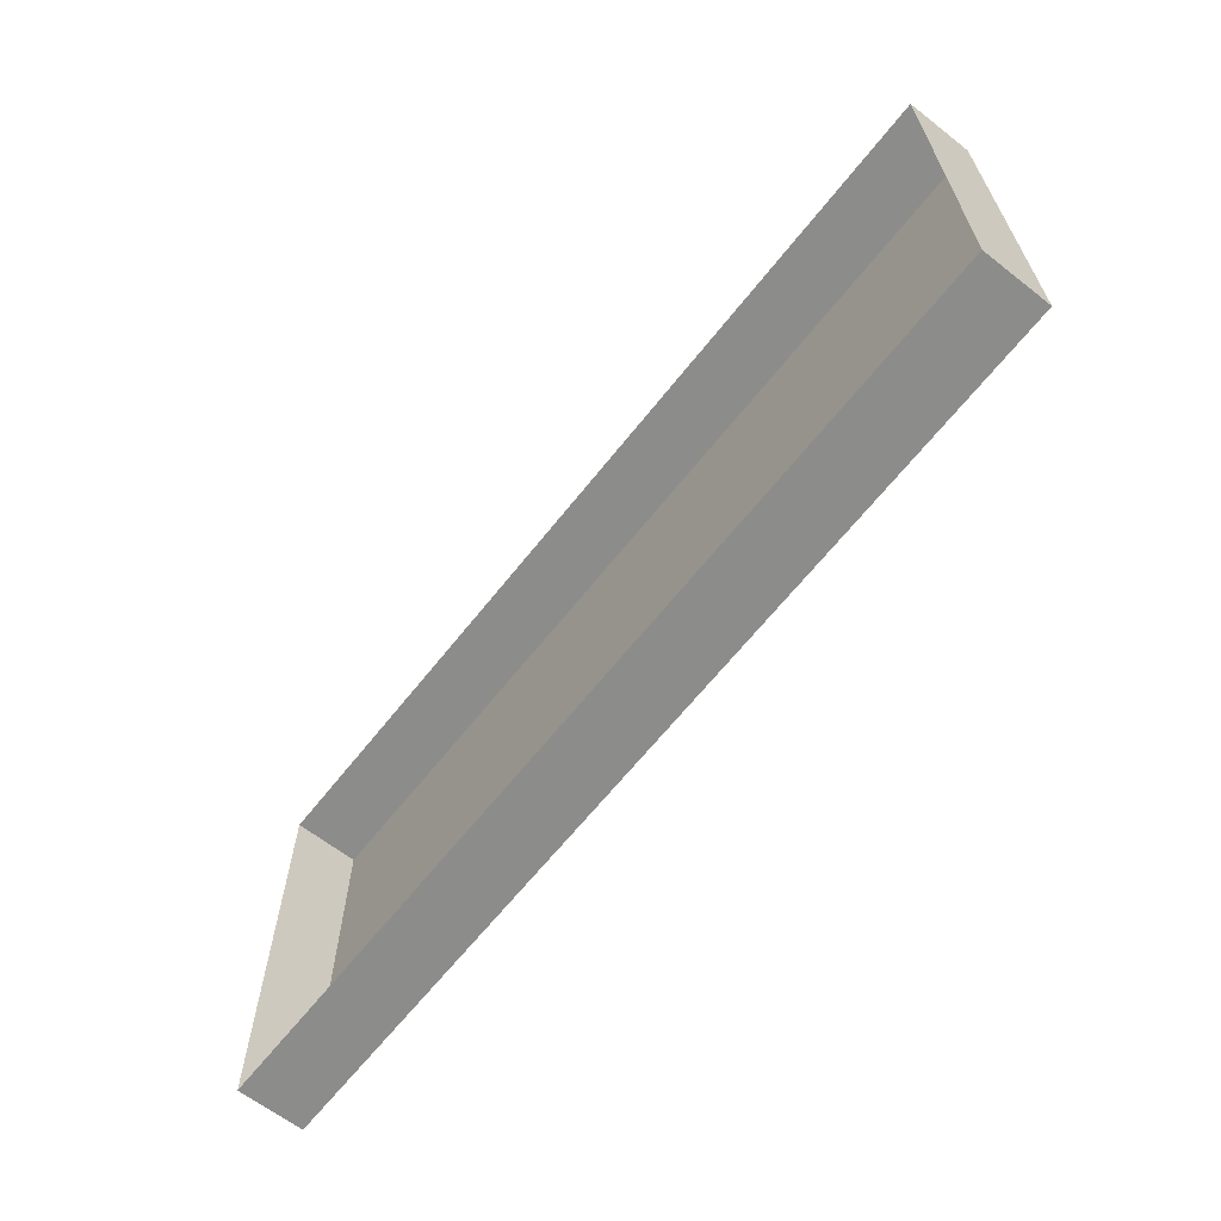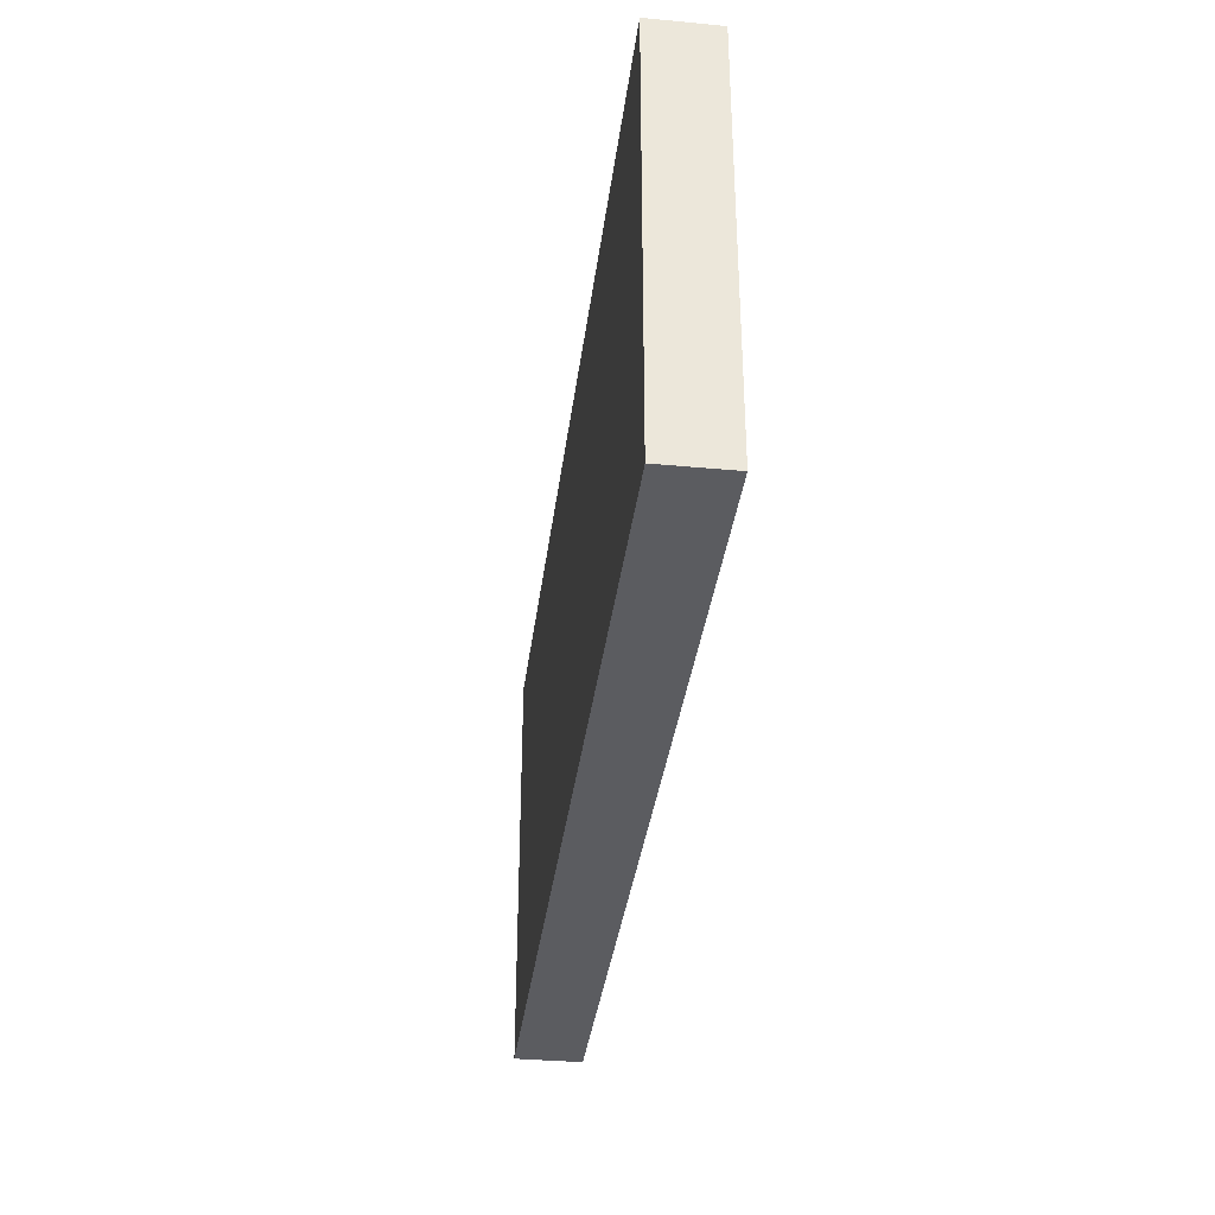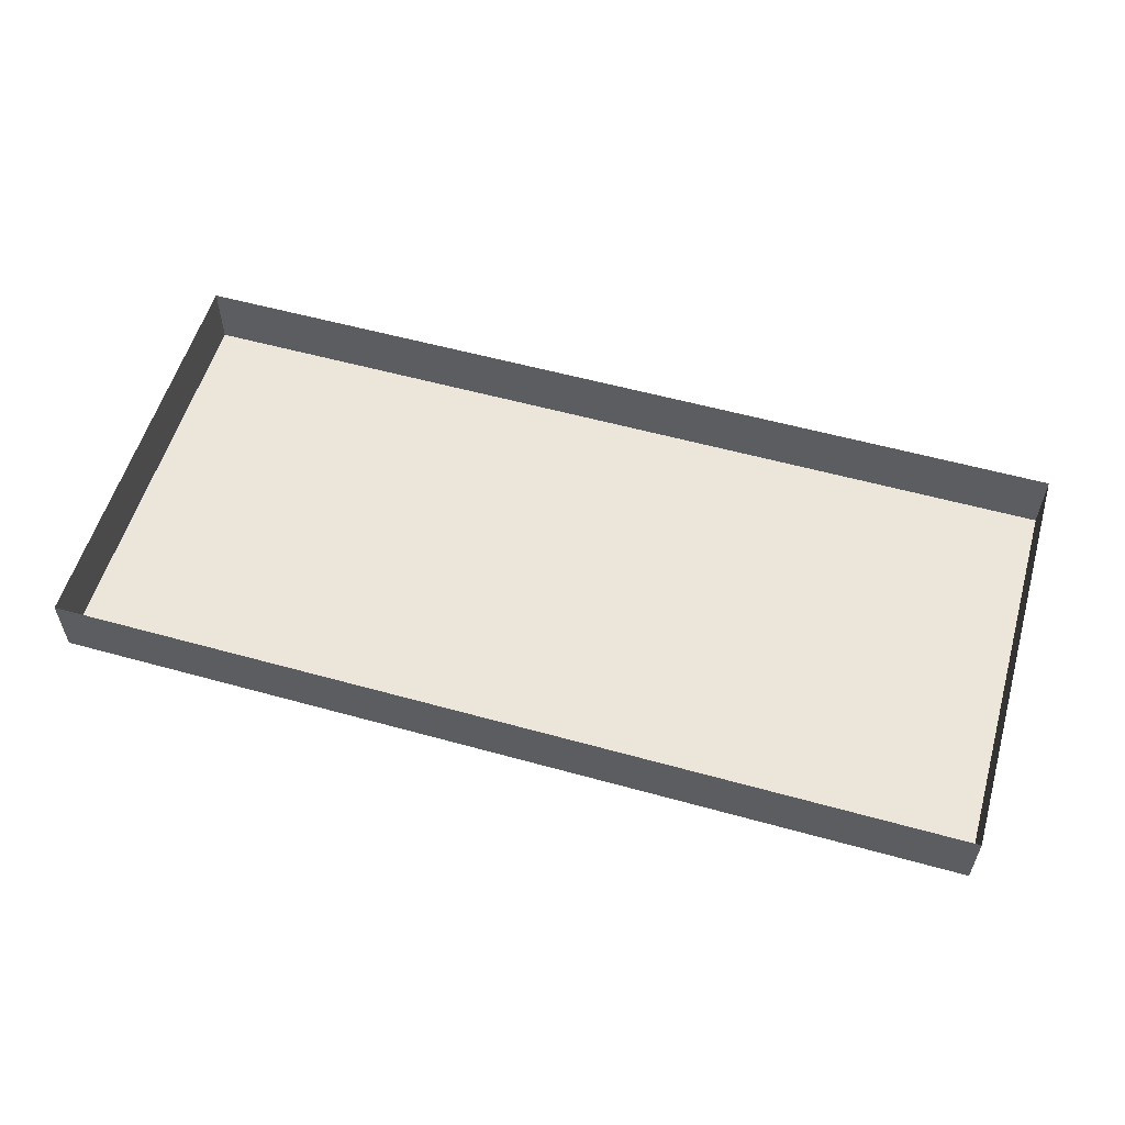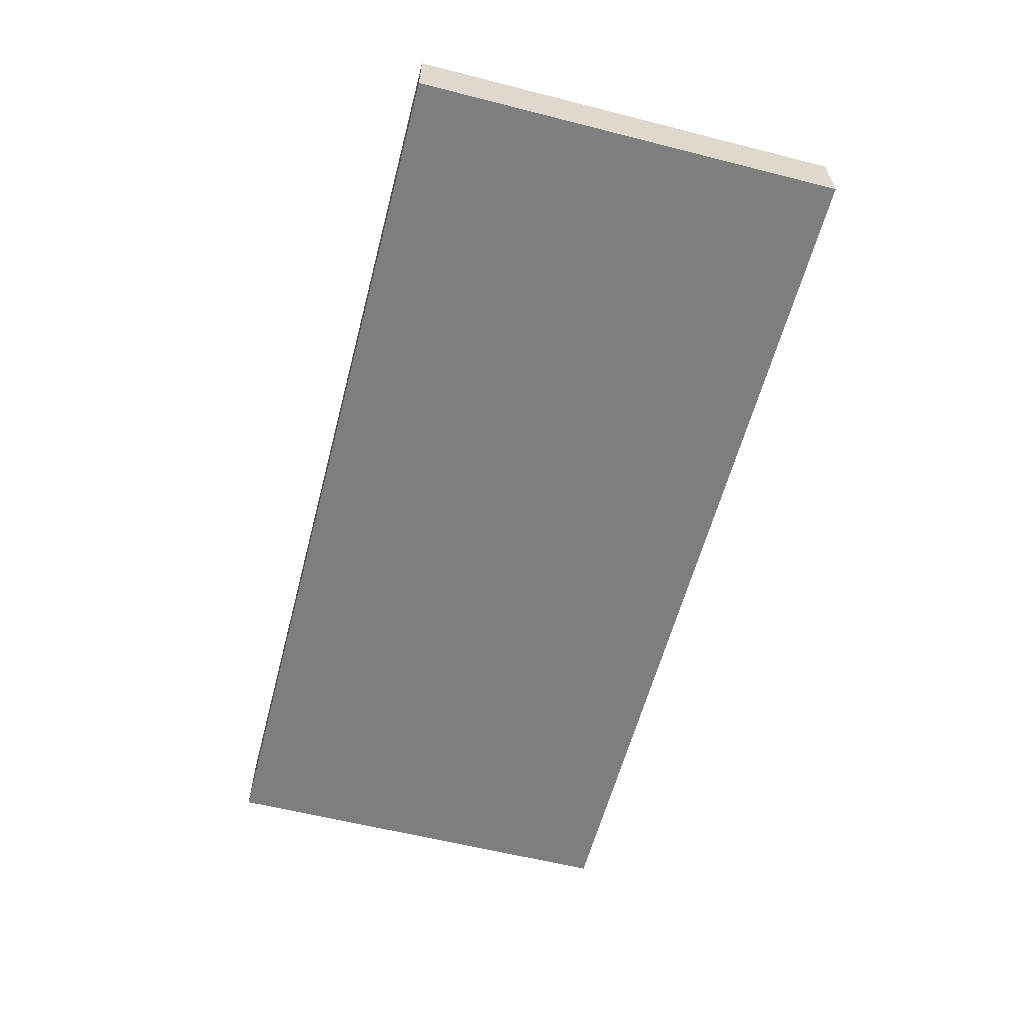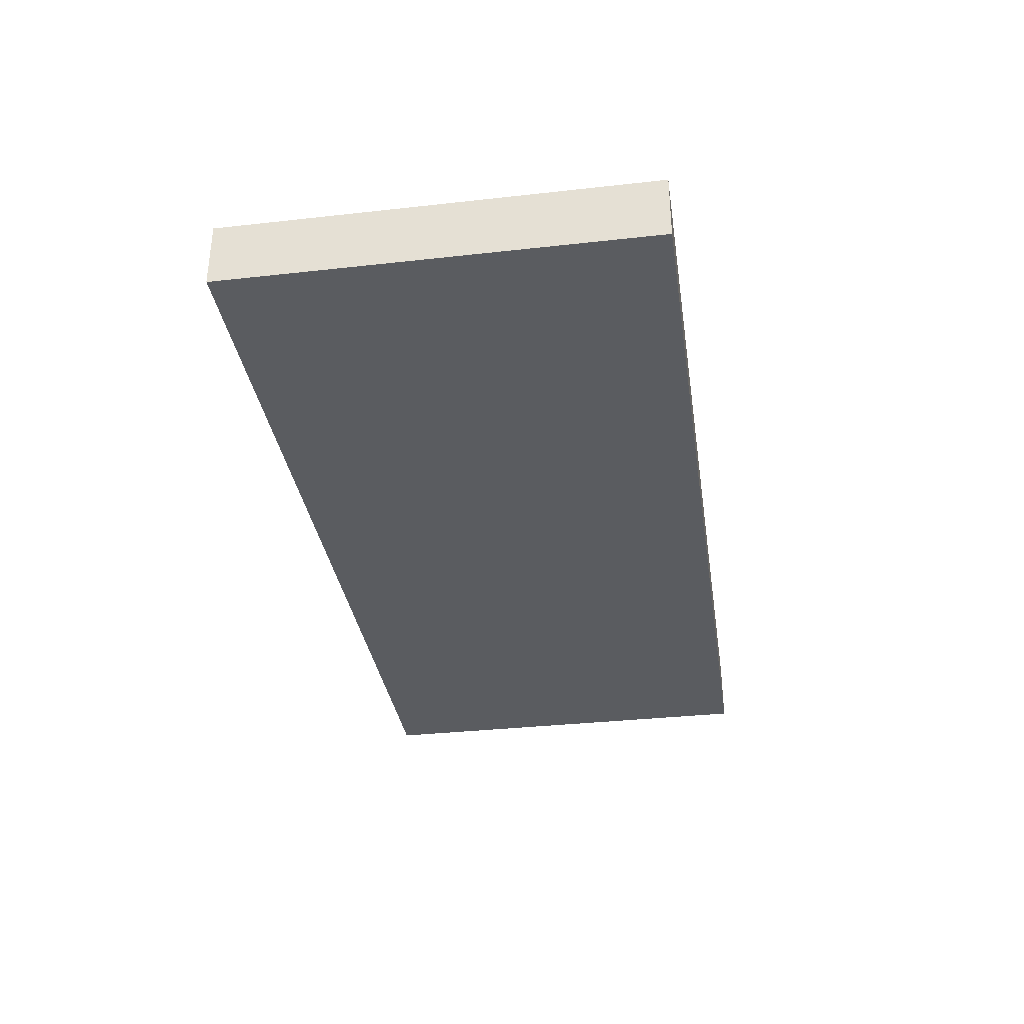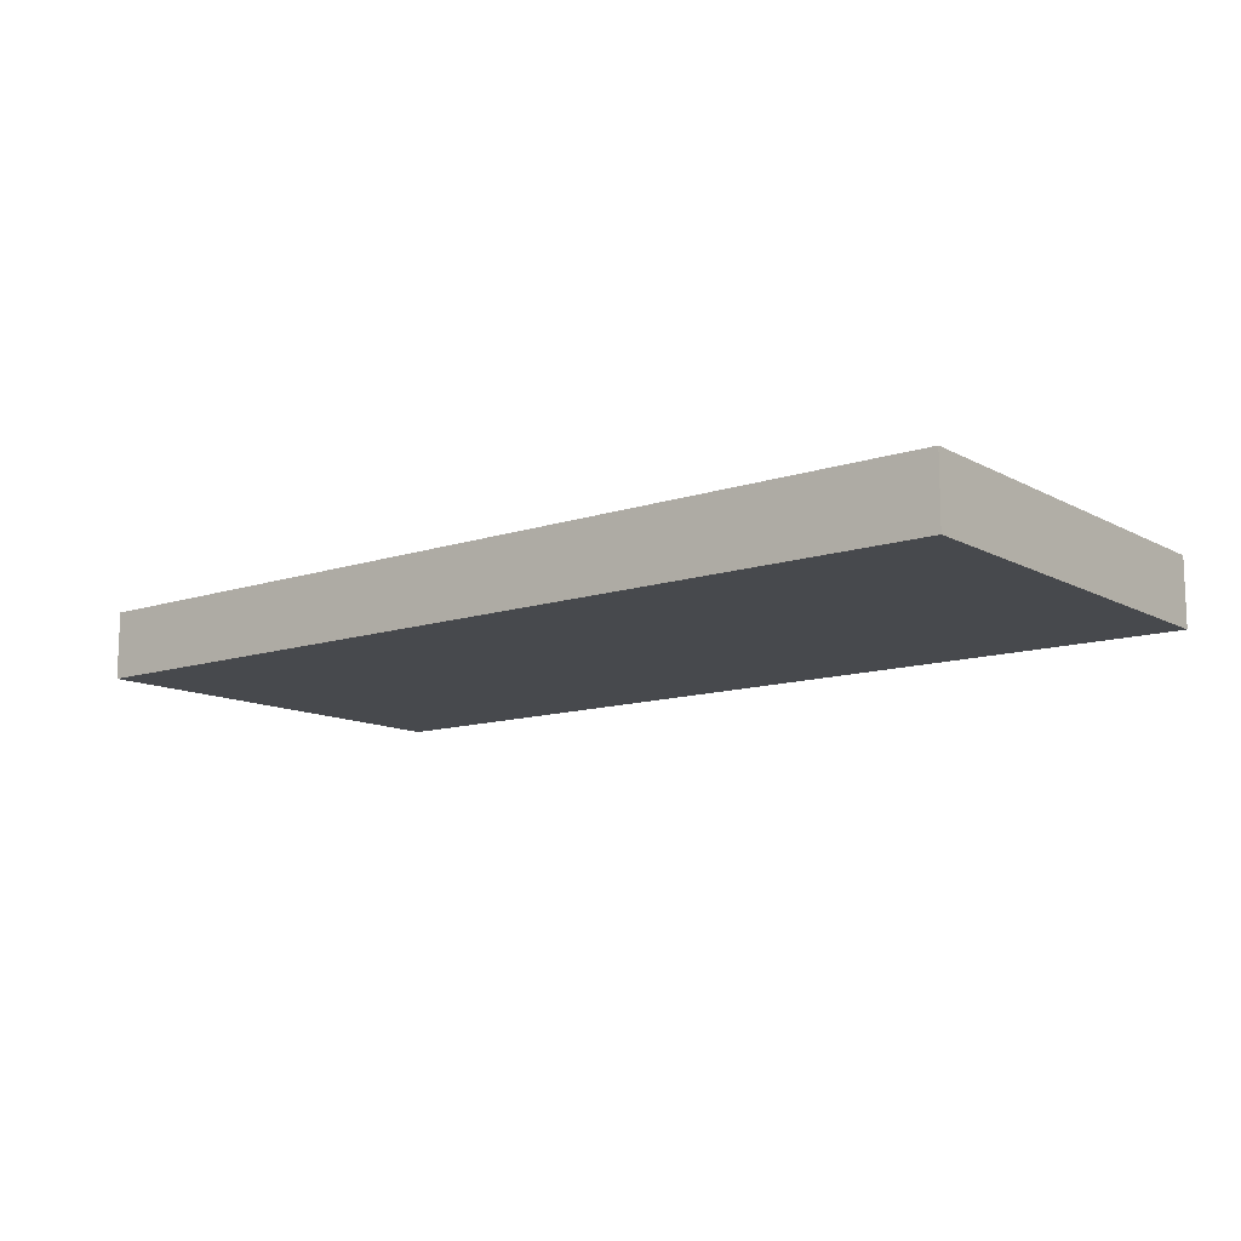
<metadata>
{"format":"obj","ext":"obj","renderer":"f3d","projection":"perspective","resolution":1024,"background":"white","views":[{"elev":-64.1,"azim":-128.2,"up":"+Z"},{"elev":-35.2,"azim":82.9,"up":"+Z"},{"elev":56.3,"azim":-163.8,"up":"+Y"},{"elev":-59.5,"azim":75.4,"up":"+Y"},{"elev":-34.1,"azim":-81.4,"up":"+Y"},{"elev":-12.0,"azim":38.3,"up":"+Y"}]}
</metadata>
<code>
o Cube
v 3.775 -0.272 -1.743
v 3.775 -0.272 1.743
v -3.775 -0.272 1.743
v -3.775 -0.272 -1.743
v 3.775 0.272 -1.743
v 3.775 0.272 1.743
v -3.775 0.272 1.743
v -3.775 0.272 -1.743
f 1 2 3 4
f 1 5 6 2
f 2 6 7 3
f 3 7 8 4
f 5 1 4 8

</code>
